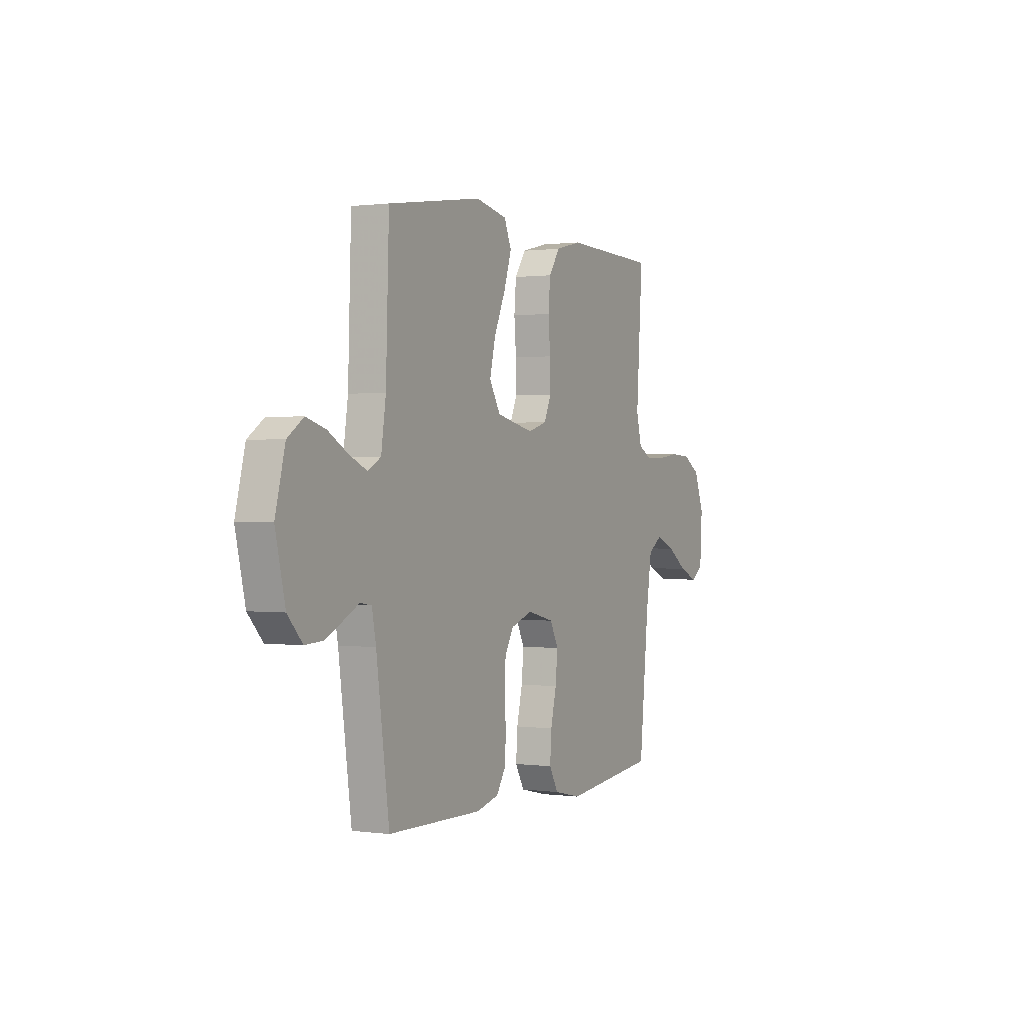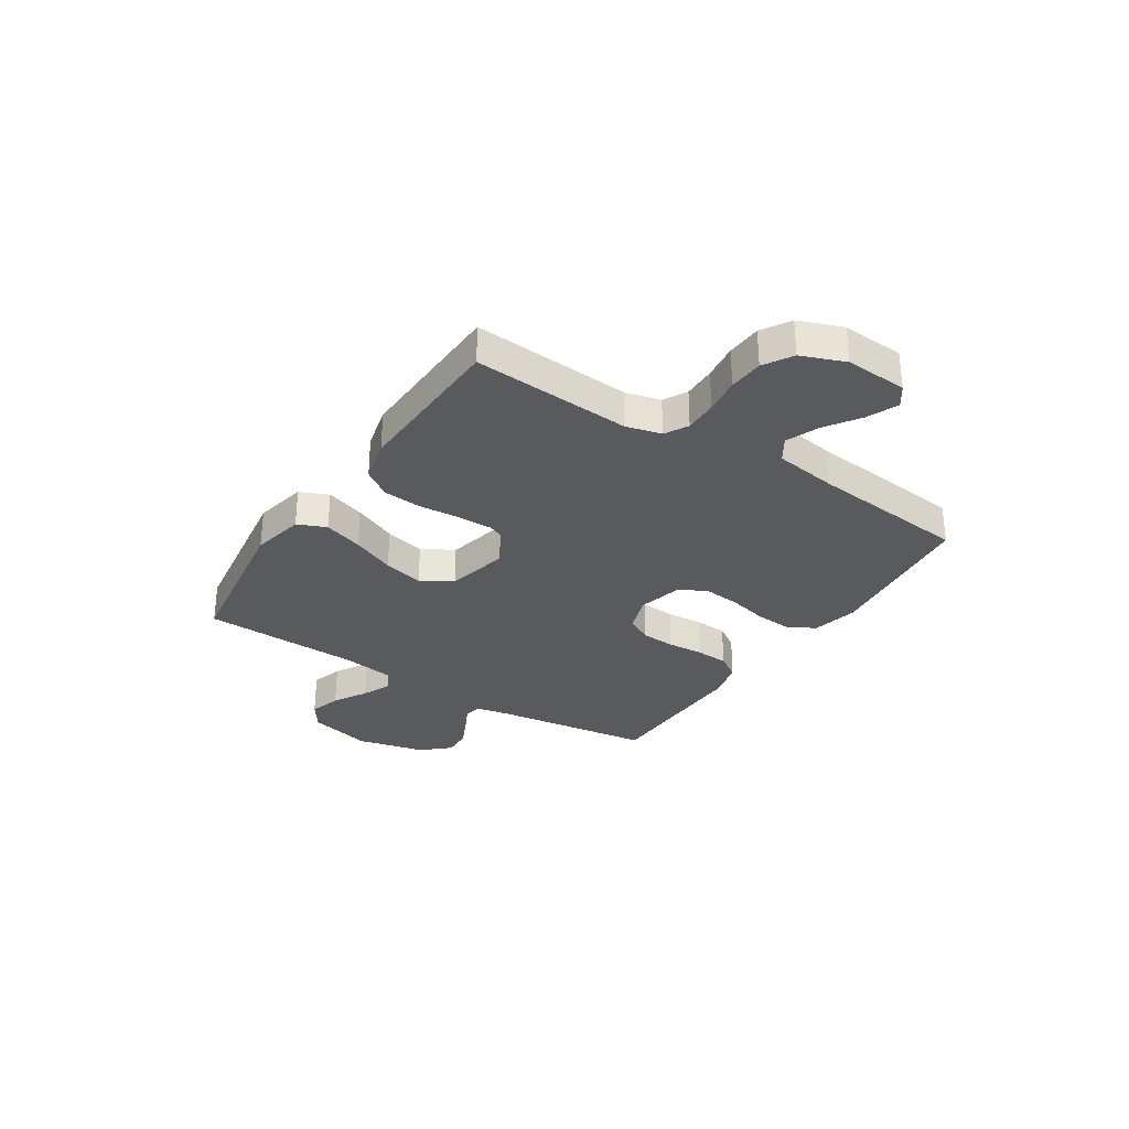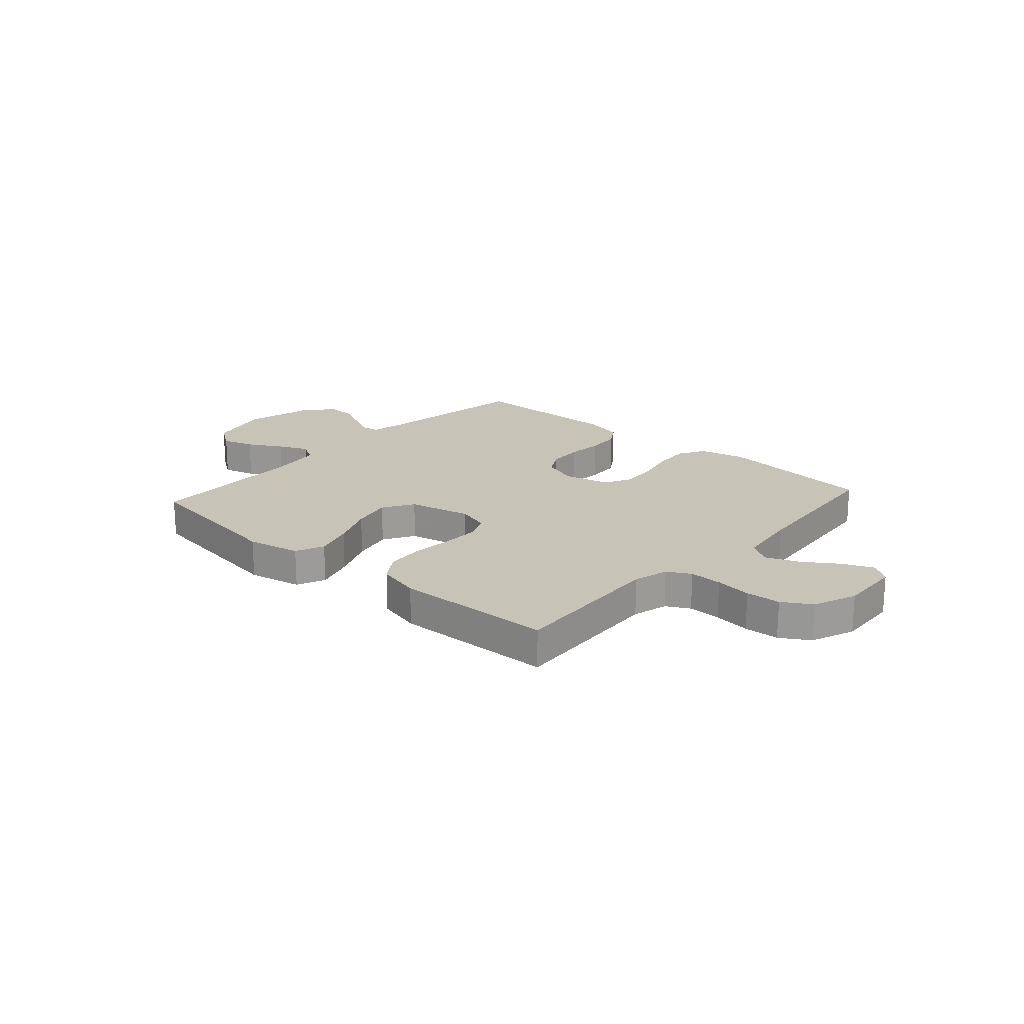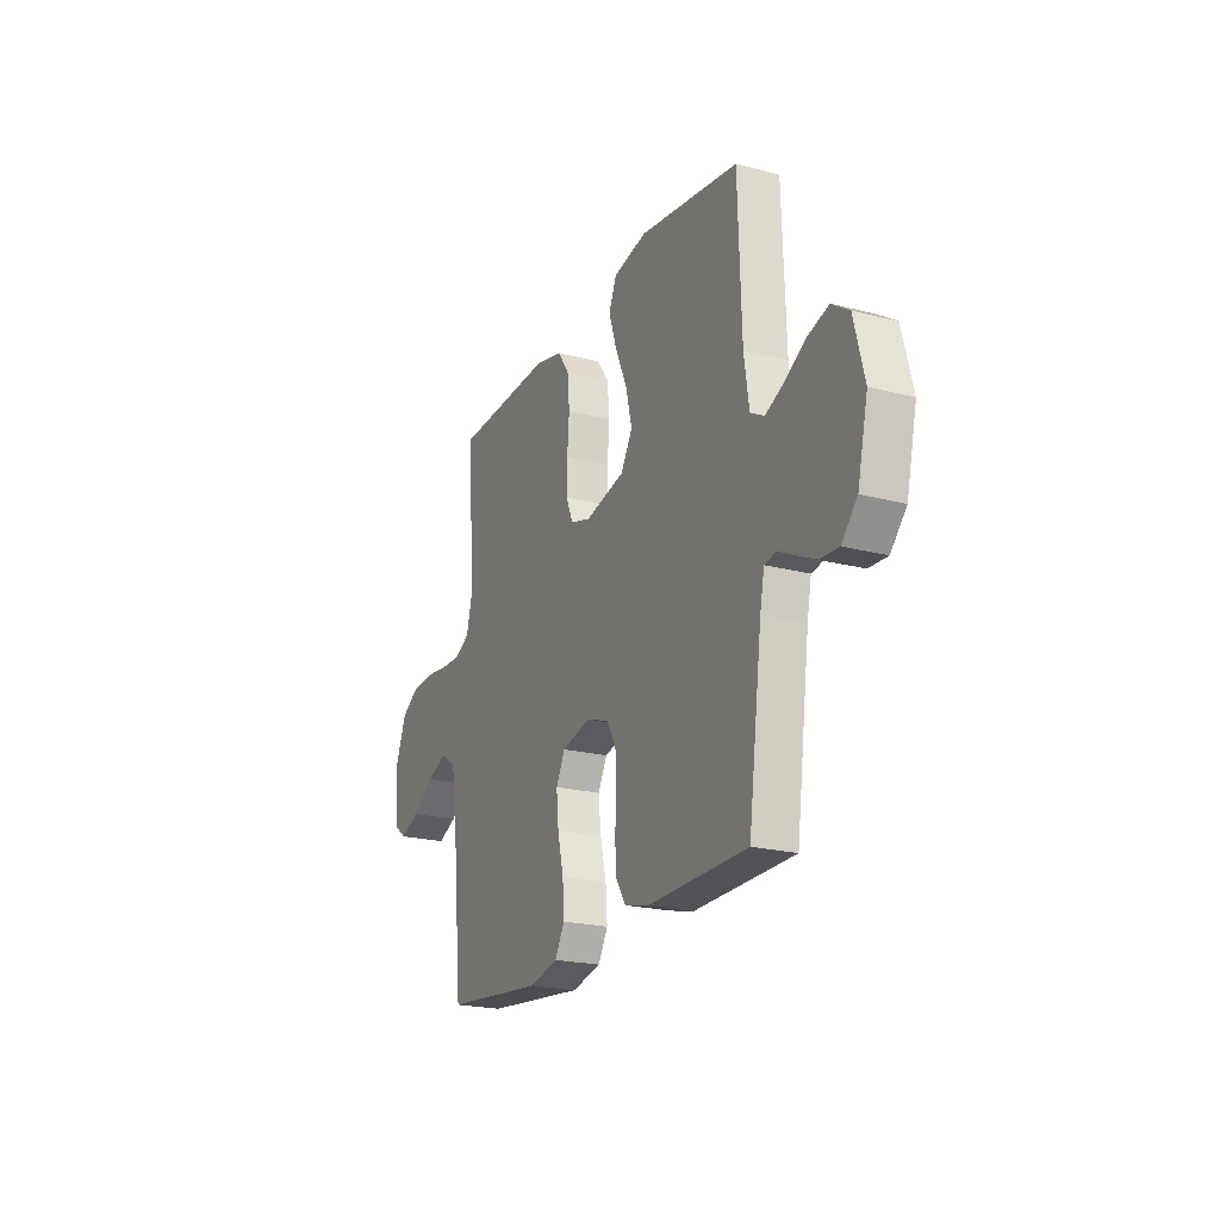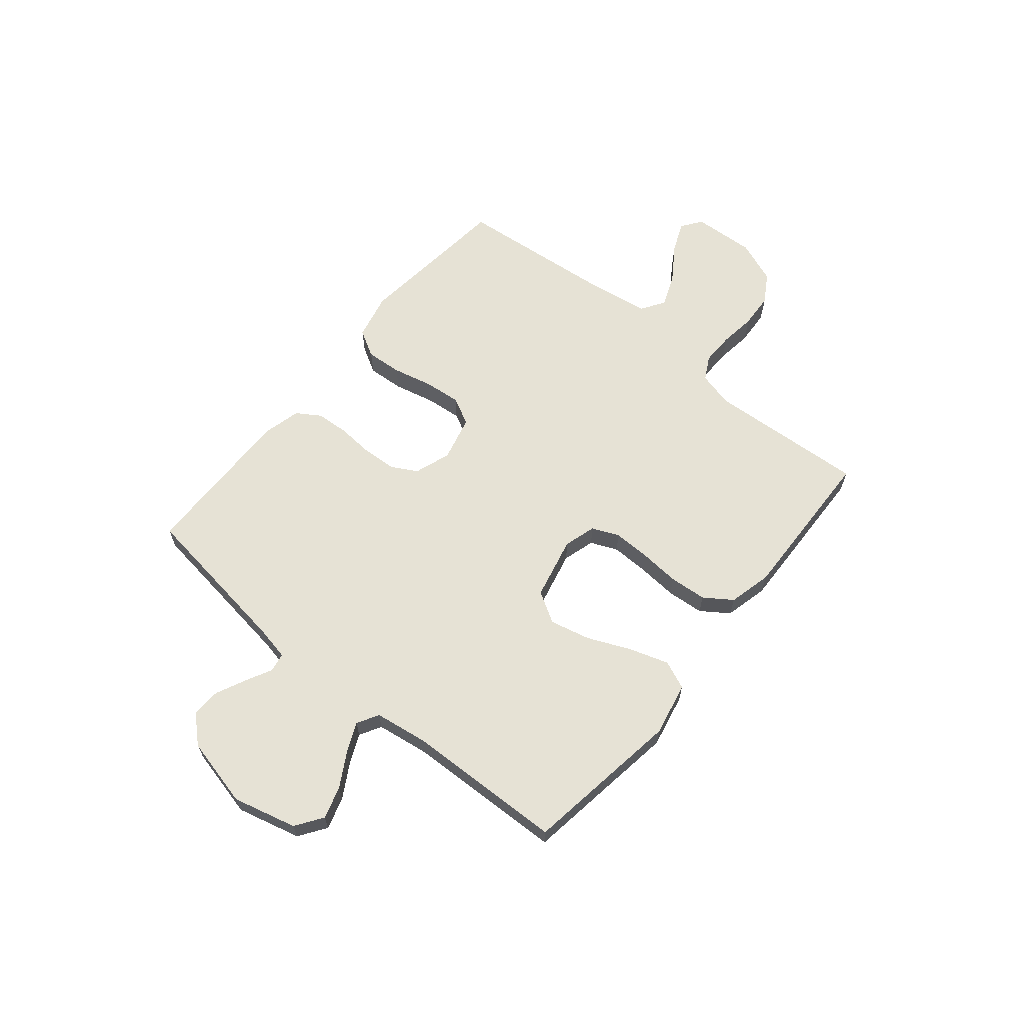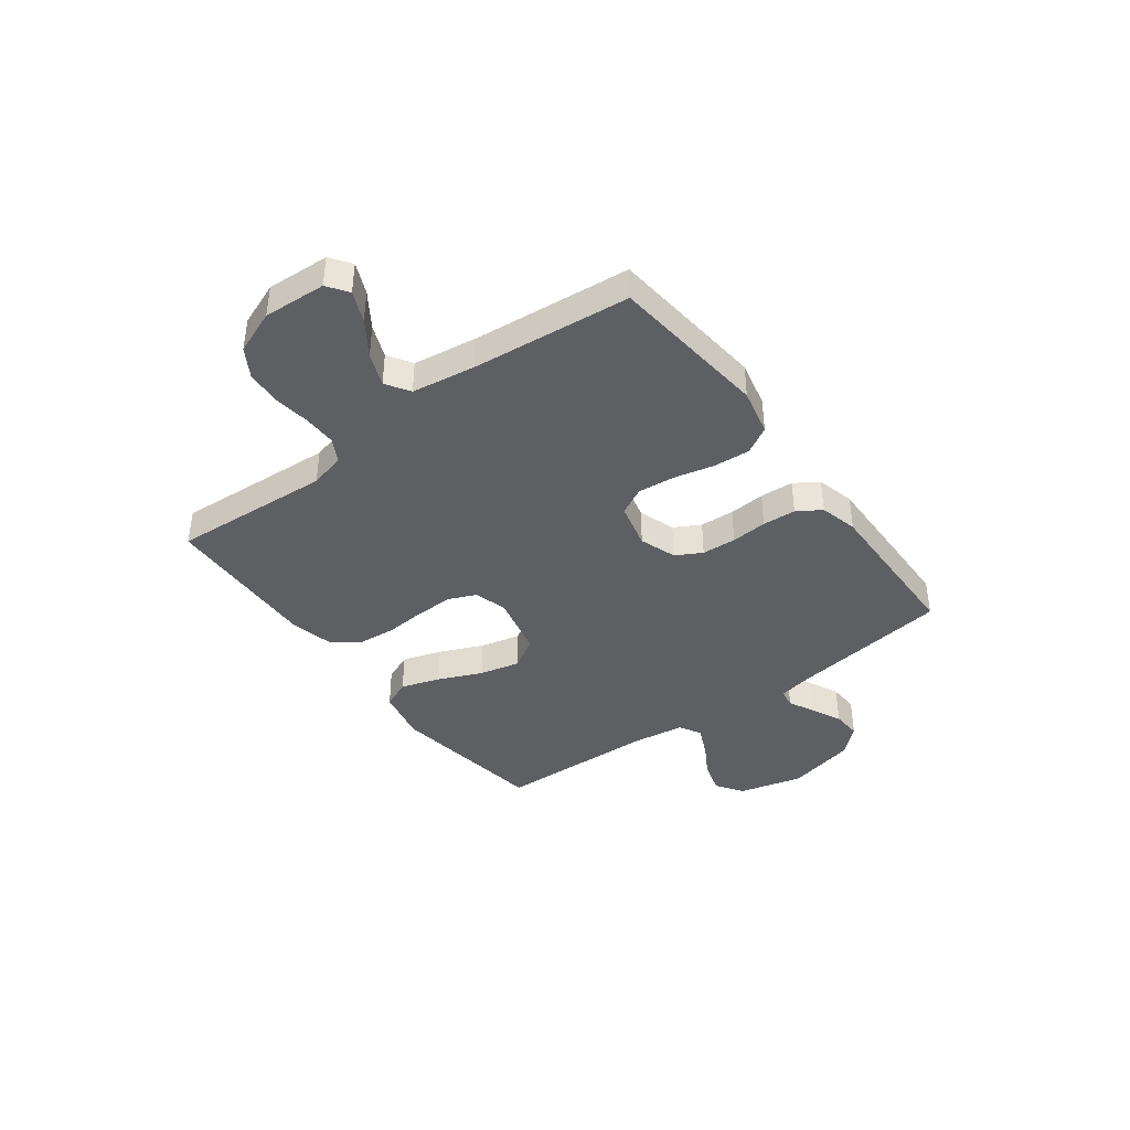
<metadata>
{"format":"obj","ext":"obj","renderer":"f3d","projection":"perspective","resolution":1024,"background":"white","views":[{"elev":0.7,"azim":-63.0,"up":"+Z"},{"elev":-30.8,"azim":57.0,"up":"+Y"},{"elev":19.7,"azim":41.9,"up":"+Y"},{"elev":-21.5,"azim":-114.9,"up":"+Z"},{"elev":63.9,"azim":-50.4,"up":"+Y"},{"elev":-40.7,"azim":126.7,"up":"+Y"}]}
</metadata>
<code>
v -0.5 0.07 -0.5
v -0.541 0.07 -0.2
v -0.554 0.07 -0.134
v -0.59 0.07 -0.128
v -0.639 0.07 -0.153
v -0.696 0.07 -0.18
v -0.751 0.07 -0.183
v -0.798 0.07 -0.132
v -0.829 0.07 0
v -0.798 0.07 0.121
v -0.747 0.07 0.156
v -0.686 0.07 0.138
v -0.622 0.07 0.101
v -0.566 0.07 0.076
v -0.525 0.07 0.099
v -0.51 0.07 0.2
v -0.5 0.07 0.5
v -0.2 0.07 0.544
v -0.099 0.07 0.523
v -0.076 0.07 0.469
v -0.1 0.07 0.395
v -0.136 0.07 0.313
v -0.154 0.07 0.237
v -0.119 0.07 0.178
v 0 0.07 0.151
v 0.061 0.07 0.169
v 0.083 0.07 0.22
v 0.082 0.07 0.29
v 0.076 0.07 0.367
v 0.082 0.07 0.438
v 0.118 0.07 0.49
v 0.2 0.07 0.51
v 0.5 0.07 0.5
v 0.48 0.07 0.2
v 0.497 0.07 0.133
v 0.541 0.07 0.109
v 0.603 0.07 0.11
v 0.672 0.07 0.119
v 0.738 0.07 0.115
v 0.792 0.07 0.082
v 0.824 0.07 0
v 0.817 0.07 -0.118
v 0.778 0.07 -0.146
v 0.72 0.07 -0.121
v 0.655 0.07 -0.077
v 0.593 0.07 -0.052
v 0.548 0.07 -0.081
v 0.53 0.07 -0.2
v 0.5 0.07 -0.5
v 0.2 0.07 -0.532
v 0.112 0.07 -0.512
v 0.083 0.07 -0.461
v 0.088 0.07 -0.392
v 0.106 0.07 -0.316
v 0.113 0.07 -0.246
v 0.086 0.07 -0.194
v 0 0.07 -0.173
v -0.069 0.07 -0.197
v -0.096 0.07 -0.246
v -0.1 0.07 -0.311
v -0.095 0.07 -0.379
v -0.099 0.07 -0.442
v -0.128 0.07 -0.487
v -0.2 0.07 -0.505
v -0.5 0 -0.5
v -0.541 0 -0.2
v -0.554 0 -0.134
v -0.59 0 -0.128
v -0.639 0 -0.153
v -0.696 0 -0.18
v -0.751 0 -0.183
v -0.798 0 -0.132
v -0.829 0 0
v -0.798 0 0.121
v -0.747 0 0.156
v -0.686 0 0.138
v -0.622 0 0.101
v -0.566 0 0.076
v -0.525 0 0.099
v -0.51 0 0.2
v -0.5 0 0.5
v -0.2 0 0.544
v -0.099 0 0.523
v -0.076 0 0.469
v -0.1 0 0.395
v -0.136 0 0.313
v -0.154 0 0.237
v -0.119 0 0.178
v 0 0 0.151
v 0.061 0 0.169
v 0.083 0 0.22
v 0.082 0 0.29
v 0.076 0 0.367
v 0.082 0 0.438
v 0.118 0 0.49
v 0.2 0 0.51
v 0.5 0 0.5
v 0.48 0 0.2
v 0.497 0 0.133
v 0.541 0 0.109
v 0.603 0 0.11
v 0.672 0 0.119
v 0.738 0 0.115
v 0.792 0 0.082
v 0.824 0 0
v 0.817 0 -0.118
v 0.778 0 -0.146
v 0.72 0 -0.121
v 0.655 0 -0.077
v 0.593 0 -0.052
v 0.548 0 -0.081
v 0.53 0 -0.2
v 0.5 0 -0.5
v 0.2 0 -0.532
v 0.112 0 -0.512
v 0.083 0 -0.461
v 0.088 0 -0.392
v 0.106 0 -0.316
v 0.113 0 -0.246
v 0.086 0 -0.194
v 0 0 -0.173
v -0.069 0 -0.197
v -0.096 0 -0.246
v -0.1 0 -0.311
v -0.095 0 -0.379
v -0.099 0 -0.442
v -0.128 0 -0.487
v -0.2 0 -0.505
f 64 1 2
f 63 64 2
f 62 63 2
f 61 62 2
f 60 61 2
f 59 60 2 3
f 58 59 3
f 57 58 3 4
f 52 53 54
f 51 52 54
f 50 51 54
f 49 50 54
f 48 49 54
f 47 48 54 55
f 46 47 55 56
f 43 44 45
f 42 43 45
f 41 42 45
f 40 41 45
f 39 40 45
f 38 39 45
f 37 38 45
f 36 37 45 46
f 46 56 57
f 36 46 57
f 35 36 57
f 32 33 34
f 31 32 34
f 30 31 34
f 29 30 34
f 28 29 34
f 27 28 34 35
f 20 21 22
f 19 20 22
f 18 19 22
f 17 18 22
f 16 17 22
f 15 16 22 23
f 14 15 23 24
f 11 12 13
f 10 11 13
f 9 10 13
f 8 9 13
f 7 8 13
f 6 7 13
f 5 6 13
f 4 5 13
f 4 13 14
f 14 24 25
f 4 14 25
f 57 4 25
f 26 27 35 57
f 25 26 57
f 66 65 128
f 66 128 127
f 66 127 126
f 66 126 125
f 66 125 124
f 67 66 124 123
f 67 123 122
f 68 67 122 121
f 118 117 116
f 118 116 115
f 118 115 114
f 118 114 113
f 118 113 112
f 119 118 112 111
f 120 119 111 110
f 109 108 107
f 109 107 106
f 109 106 105
f 109 105 104
f 109 104 103
f 109 103 102
f 109 102 101
f 110 109 101 100
f 121 120 110
f 121 110 100
f 121 100 99
f 98 97 96
f 98 96 95
f 98 95 94
f 98 94 93
f 98 93 92
f 99 98 92 91
f 86 85 84
f 86 84 83
f 86 83 82
f 86 82 81
f 86 81 80
f 87 86 80 79
f 88 87 79 78
f 77 76 75
f 77 75 74
f 77 74 73
f 77 73 72
f 77 72 71
f 77 71 70
f 77 70 69
f 77 69 68
f 78 77 68
f 89 88 78
f 89 78 68
f 89 68 121
f 121 99 91 90
f 121 90 89
f 1 65 66 2
f 2 66 67 3
f 3 67 68 4
f 4 68 69 5
f 5 69 70 6
f 6 70 71 7
f 7 71 72 8
f 8 72 73 9
f 9 73 74 10
f 10 74 75 11
f 11 75 76 12
f 12 76 77 13
f 13 77 78 14
f 14 78 79 15
f 15 79 80 16
f 16 80 81 17
f 17 81 82 18
f 18 82 83 19
f 19 83 84 20
f 20 84 85 21
f 21 85 86 22
f 22 86 87 23
f 23 87 88 24
f 24 88 89 25
f 25 89 90 26
f 26 90 91 27
f 27 91 92 28
f 28 92 93 29
f 29 93 94 30
f 30 94 95 31
f 31 95 96 32
f 32 96 97 33
f 33 97 98 34
f 34 98 99 35
f 35 99 100 36
f 36 100 101 37
f 37 101 102 38
f 38 102 103 39
f 39 103 104 40
f 40 104 105 41
f 41 105 106 42
f 42 106 107 43
f 43 107 108 44
f 44 108 109 45
f 45 109 110 46
f 46 110 111 47
f 47 111 112 48
f 48 112 113 49
f 49 113 114 50
f 50 114 115 51
f 51 115 116 52
f 52 116 117 53
f 53 117 118 54
f 54 118 119 55
f 55 119 120 56
f 56 120 121 57
f 57 121 122 58
f 58 122 123 59
f 59 123 124 60
f 60 124 125 61
f 61 125 126 62
f 62 126 127 63
f 63 127 128 64
f 64 128 65 1

</code>
